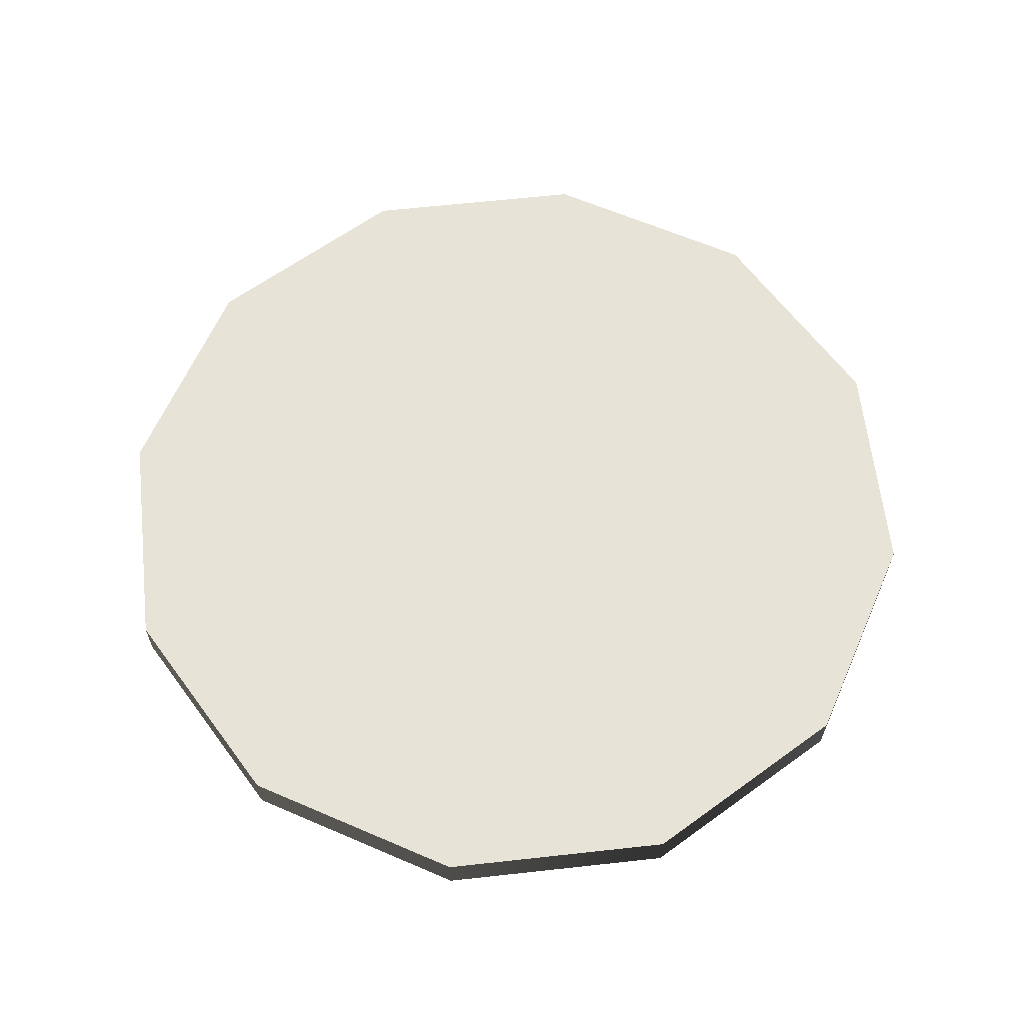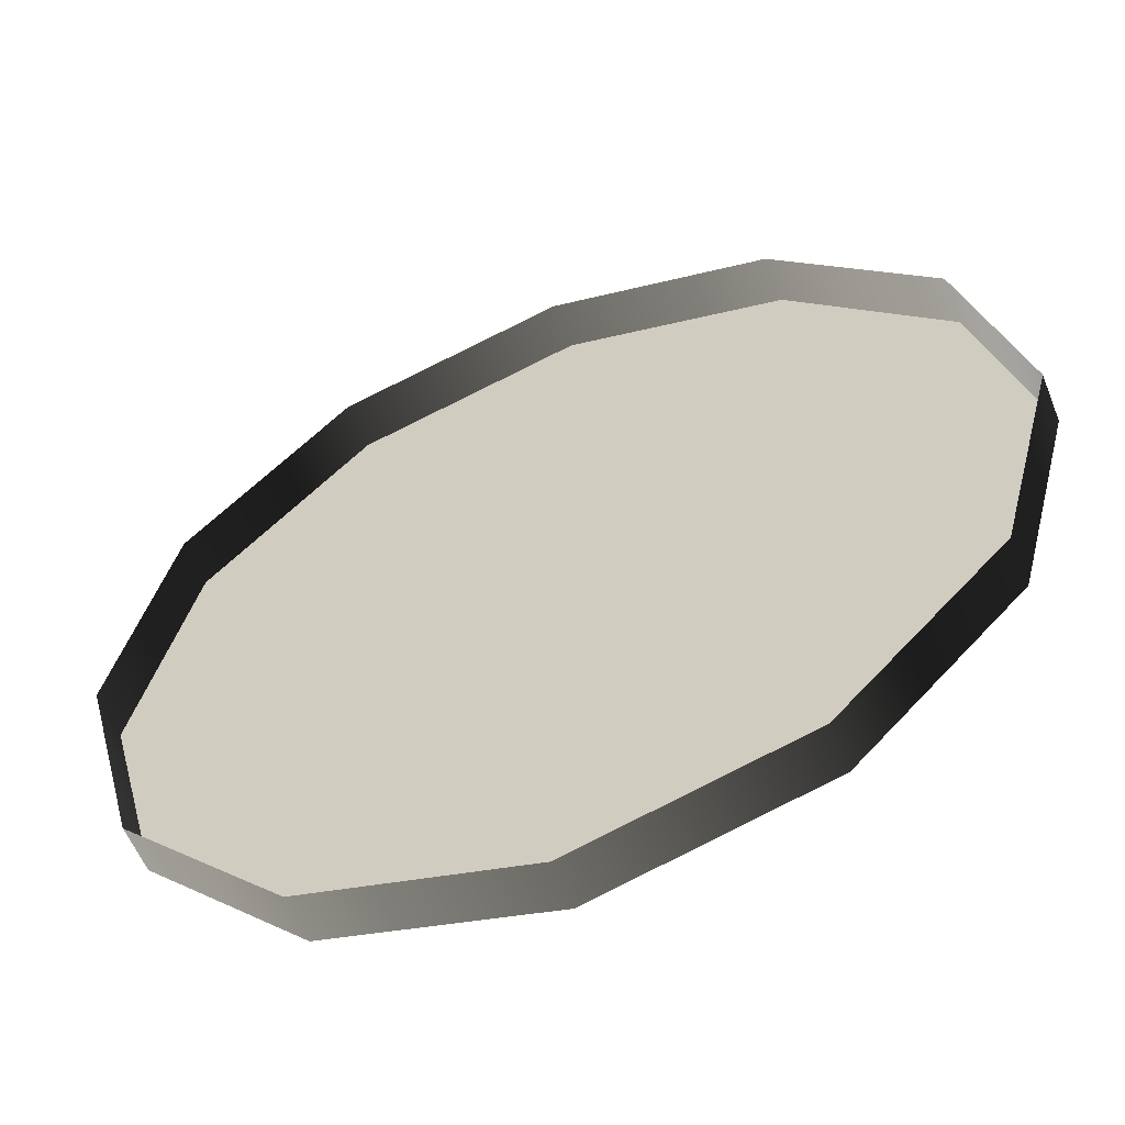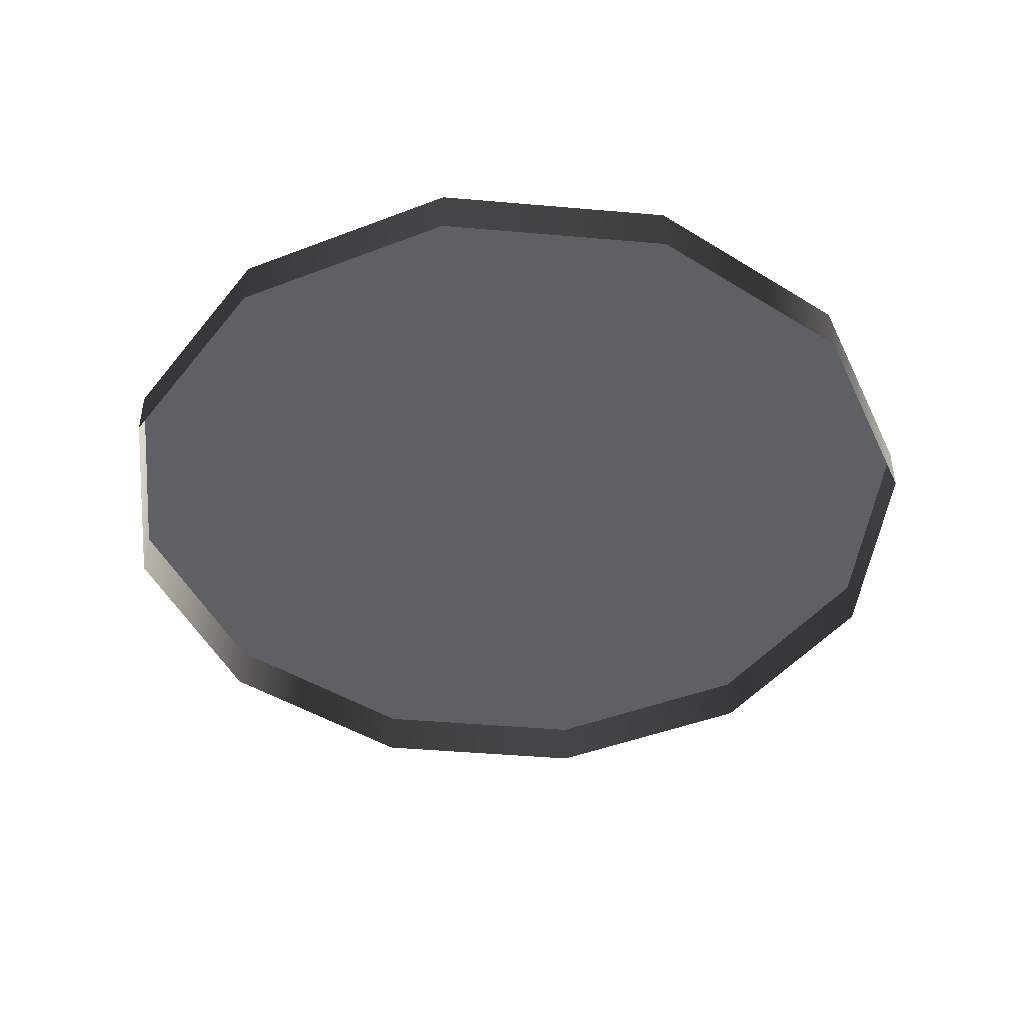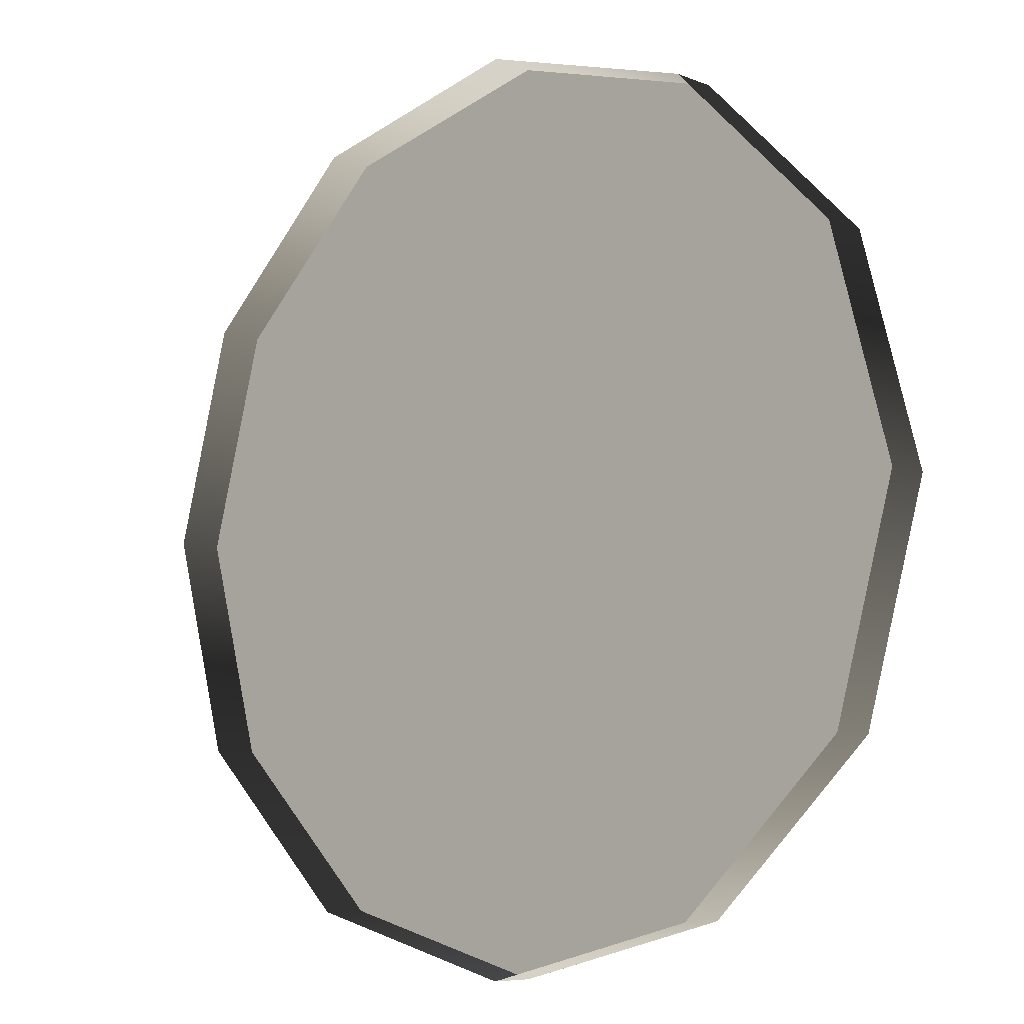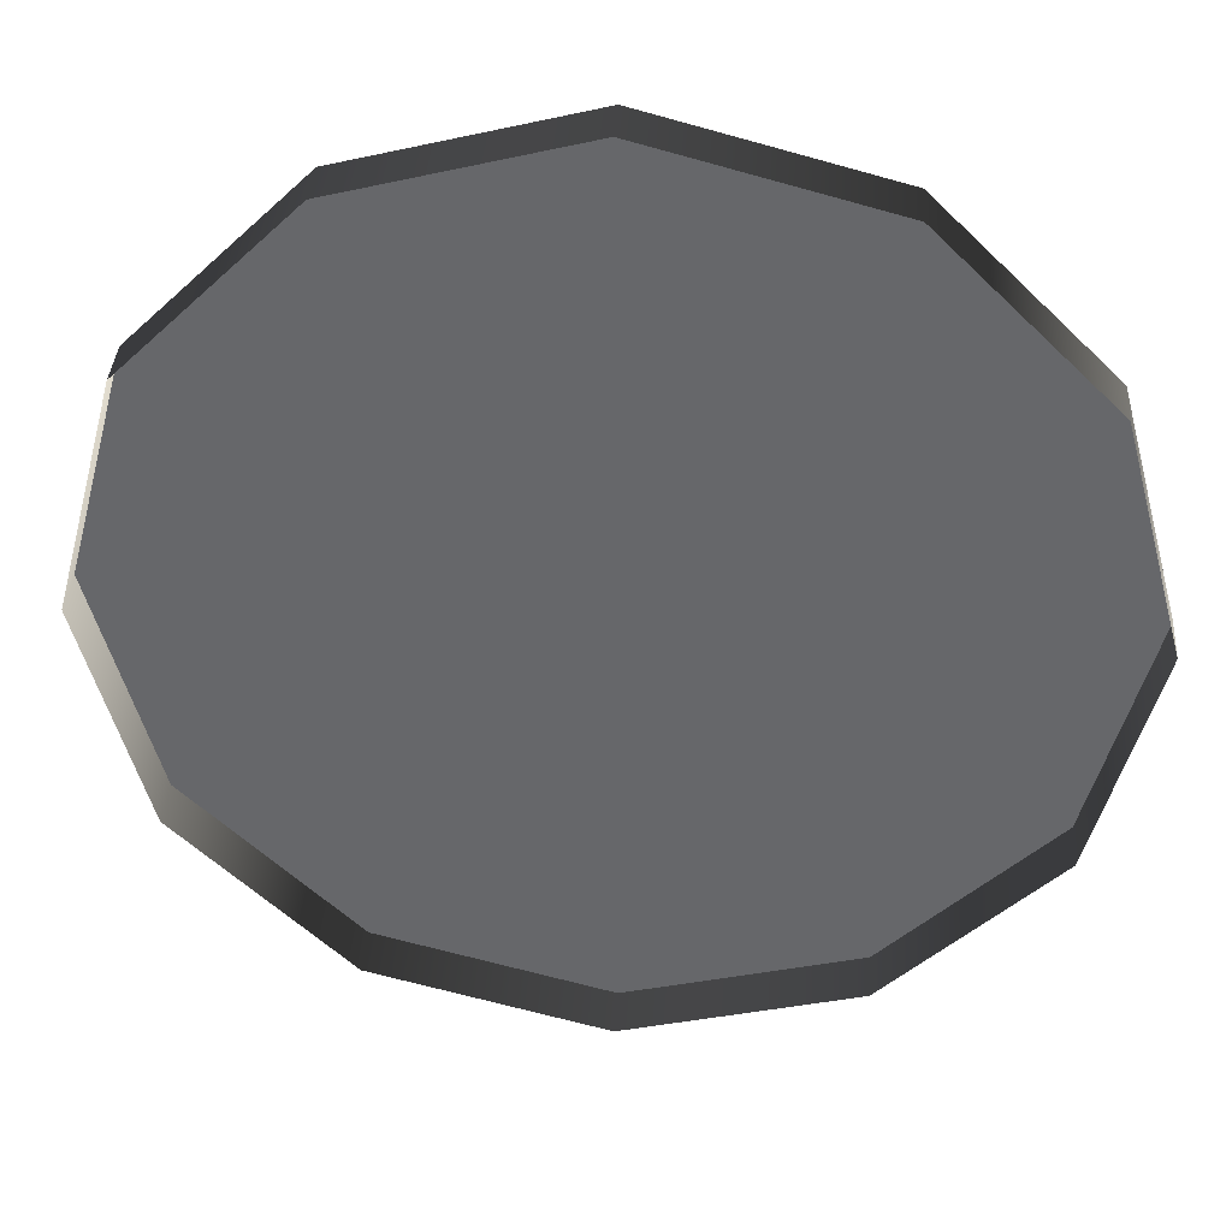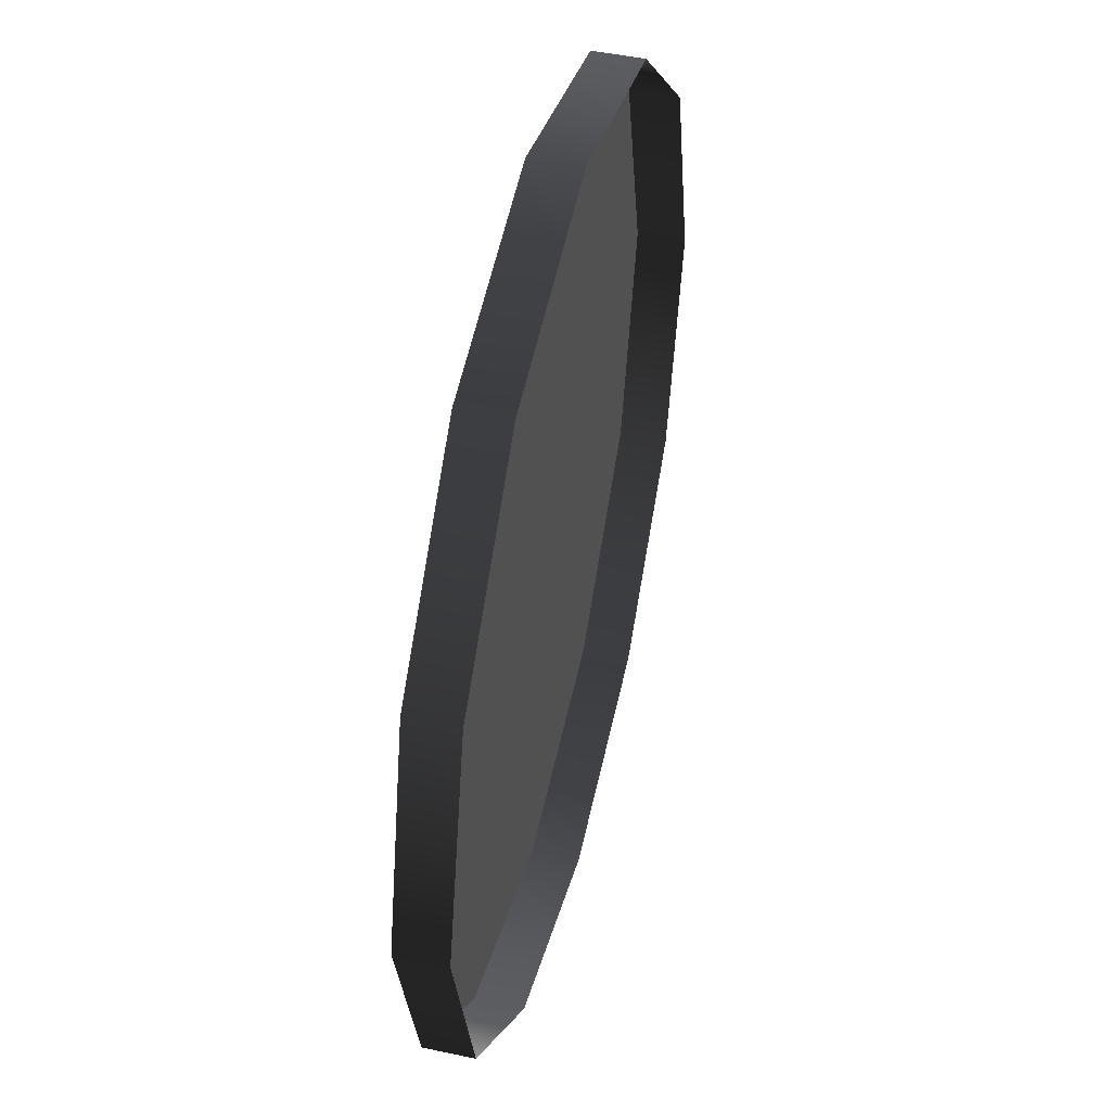
<metadata>
{"format":"obj","ext":"obj","renderer":"f3d","projection":"perspective","resolution":1024,"background":"white","views":[{"elev":62.7,"azim":128.6,"up":"+Y"},{"elev":-57.4,"azim":21.8,"up":"+Z"},{"elev":-44.6,"azim":39.2,"up":"+Y"},{"elev":-7.2,"azim":40.9,"up":"+Z"},{"elev":37.5,"azim":4.1,"up":"+Z"},{"elev":47.2,"azim":-76.3,"up":"+Z"}]}
</metadata>
<code>
v -1.364e-06 -0.001842 0.9275
v -1.364e-06 0.09838 0.9275
v 0.4637 0.09838 0.8032
v 0.4637 -0.001842 0.8032
v 0.8032 0.09838 0.4637
v 0.8032 -0.001842 0.4637
v 0.9275 0.09838 -1.452e-07
v 0.9275 -0.001842 -1.452e-07
v -1.364e-06 0.09838 0.9275
v 0 0.09838 0
v 0.4637 0.09838 0.8032
v 0.8032 0.09838 0.4637
v 0.9275 0.09838 -1.452e-07
v -1.364e-06 -0.001842 0.9275
v -0.4637 -0.001842 0.8032
v -0.4637 0.09838 0.8032
v -1.364e-06 0.09838 0.9275
v -0.8032 0.09838 0.4637
v -0.8032 -0.001842 0.4637
v -0.9275 0.09838 1.452e-07
v -0.9275 -0.001842 1.452e-07
v -1.364e-06 0.09838 0.9275
v -0.4637 0.09838 0.8032
v 0 0.09838 0
v -0.8032 0.09838 0.4637
v -0.9275 0.09838 1.452e-07
v 1.397e-06 -0.001842 -0.9275
v 1.397e-06 0.09838 -0.9275
v -0.4637 0.09838 -0.8032
v -0.4637 -0.001842 -0.8032
v -0.8032 0.09838 -0.4637
v -0.8032 -0.001842 -0.4637
v -0.9275 0.09838 1.452e-07
v -0.9275 -0.001842 1.452e-07
v 1.397e-06 0.09838 -0.9275
v 0 0.09838 0
v -0.4637 0.09838 -0.8032
v -0.8032 0.09838 -0.4637
v -0.9275 0.09838 1.452e-07
v 1.397e-06 -0.001842 -0.9275
v 0.4637 -0.001842 -0.8032
v 0.4637 0.09838 -0.8032
v 1.397e-06 0.09838 -0.9275
v 0.8032 0.09838 -0.4637
v 0.8032 -0.001842 -0.4637
v 0.9275 0.09838 -1.452e-07
v 0.9275 -0.001842 -1.452e-07
v 1.397e-06 0.09838 -0.9275
v 0.4637 0.09838 -0.8032
v 0 0.09838 0
v 0.8032 0.09838 -0.4637
v 0.9275 0.09838 -1.452e-07
g Street_well2_(16)_2584_353
f 1 3 2
f 1 4 3
f 4 5 3
f 4 6 5
f 6 7 5
f 6 8 7
f 9 11 10
f 11 12 10
f 12 13 10
f 14 16 15
f 14 17 16
f 15 16 18
f 15 18 19
f 19 18 20
f 19 20 21
f 22 24 23
f 23 24 25
f 25 24 26
f 27 29 28
f 27 30 29
f 30 31 29
f 30 32 31
f 32 33 31
f 32 34 33
f 35 37 36
f 37 38 36
f 38 39 36
f 40 42 41
f 40 43 42
f 41 42 44
f 41 44 45
f 45 44 46
f 45 46 47
f 48 50 49
f 49 50 51
f 51 50 52

</code>
